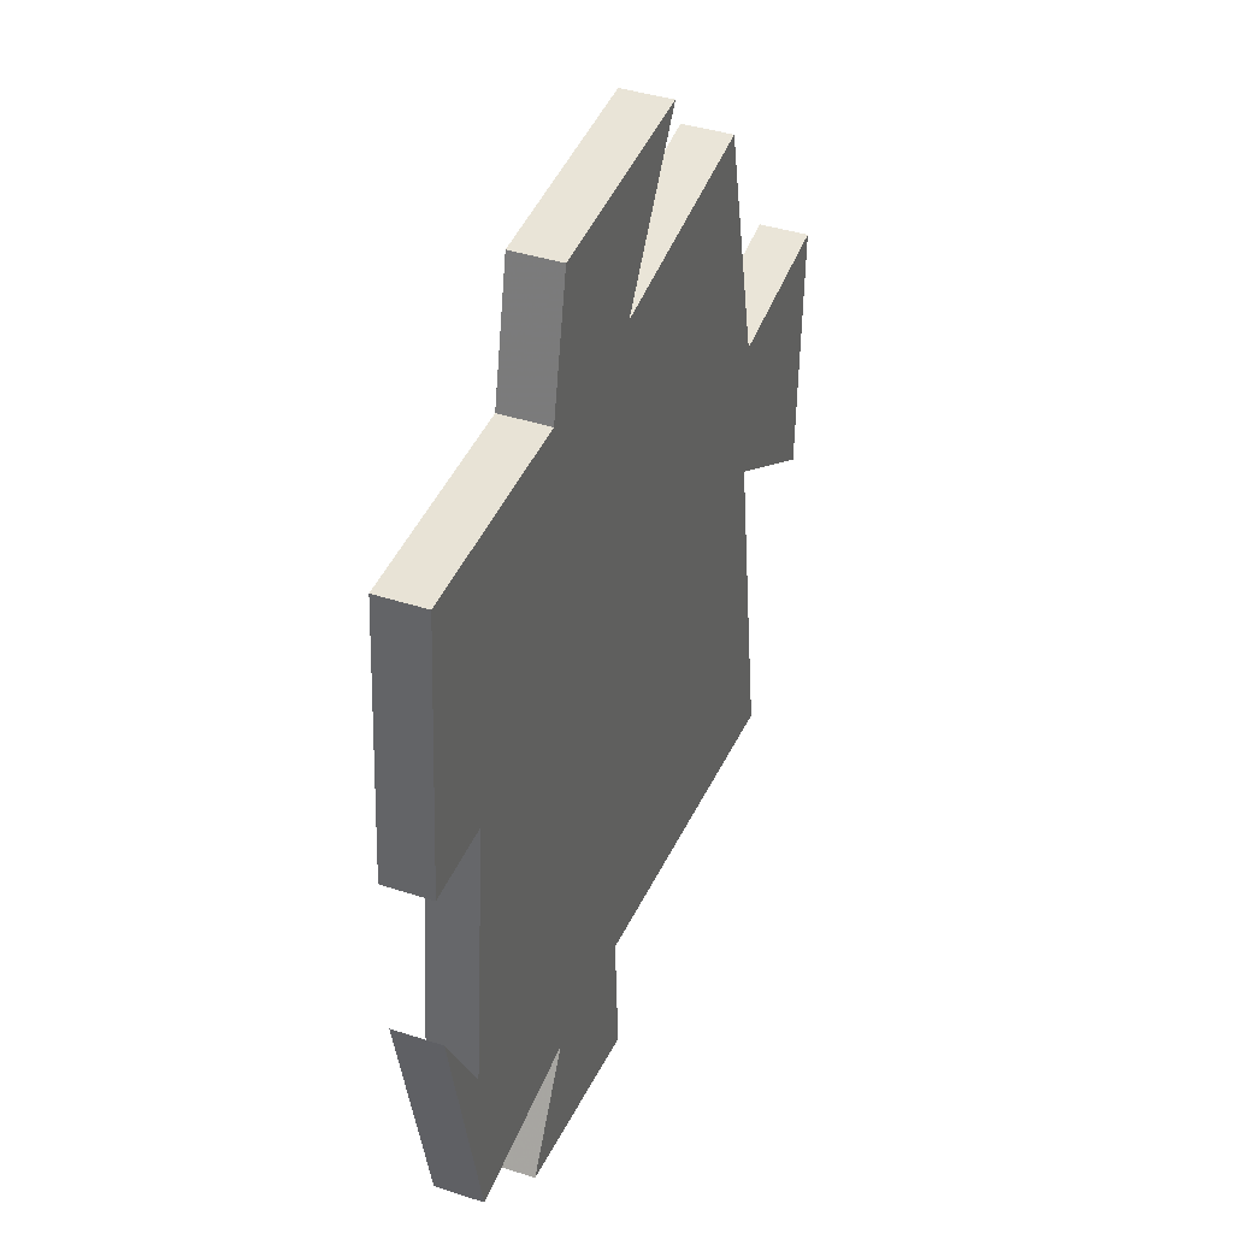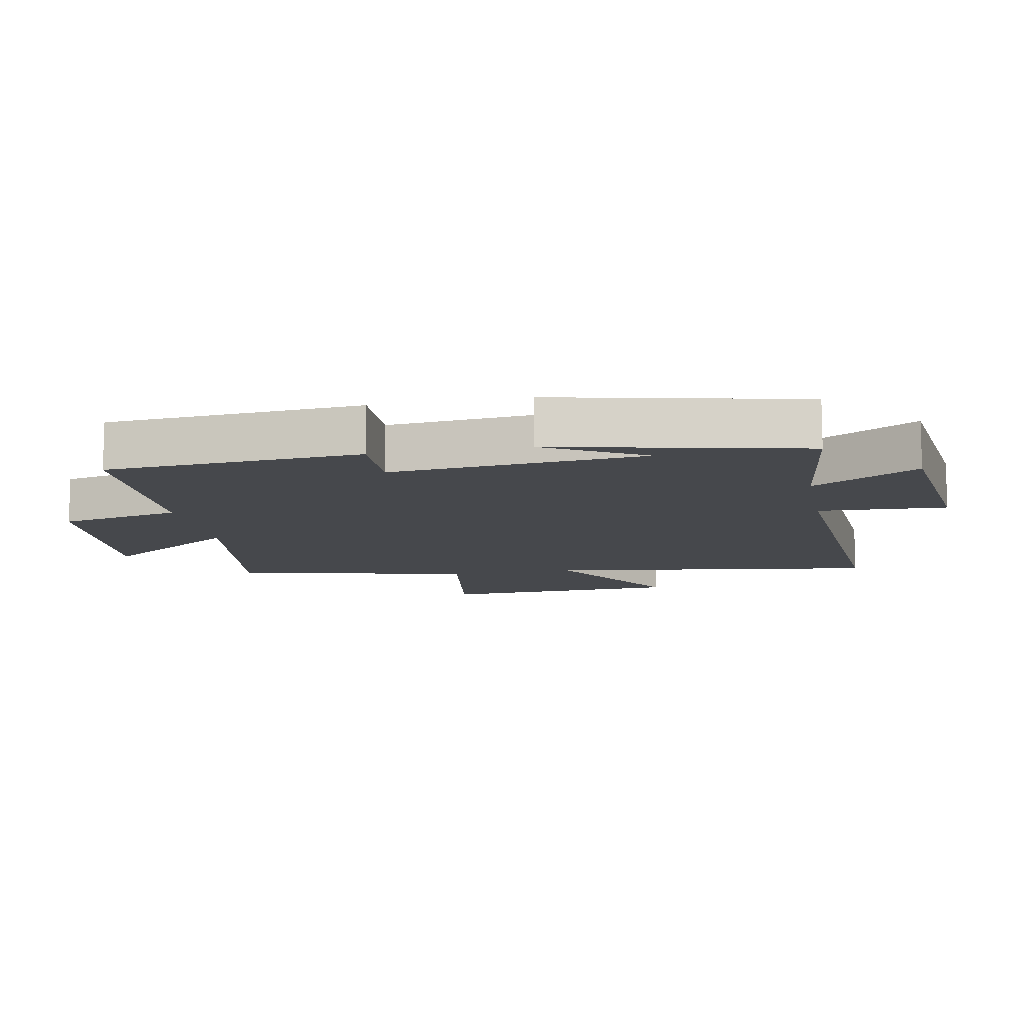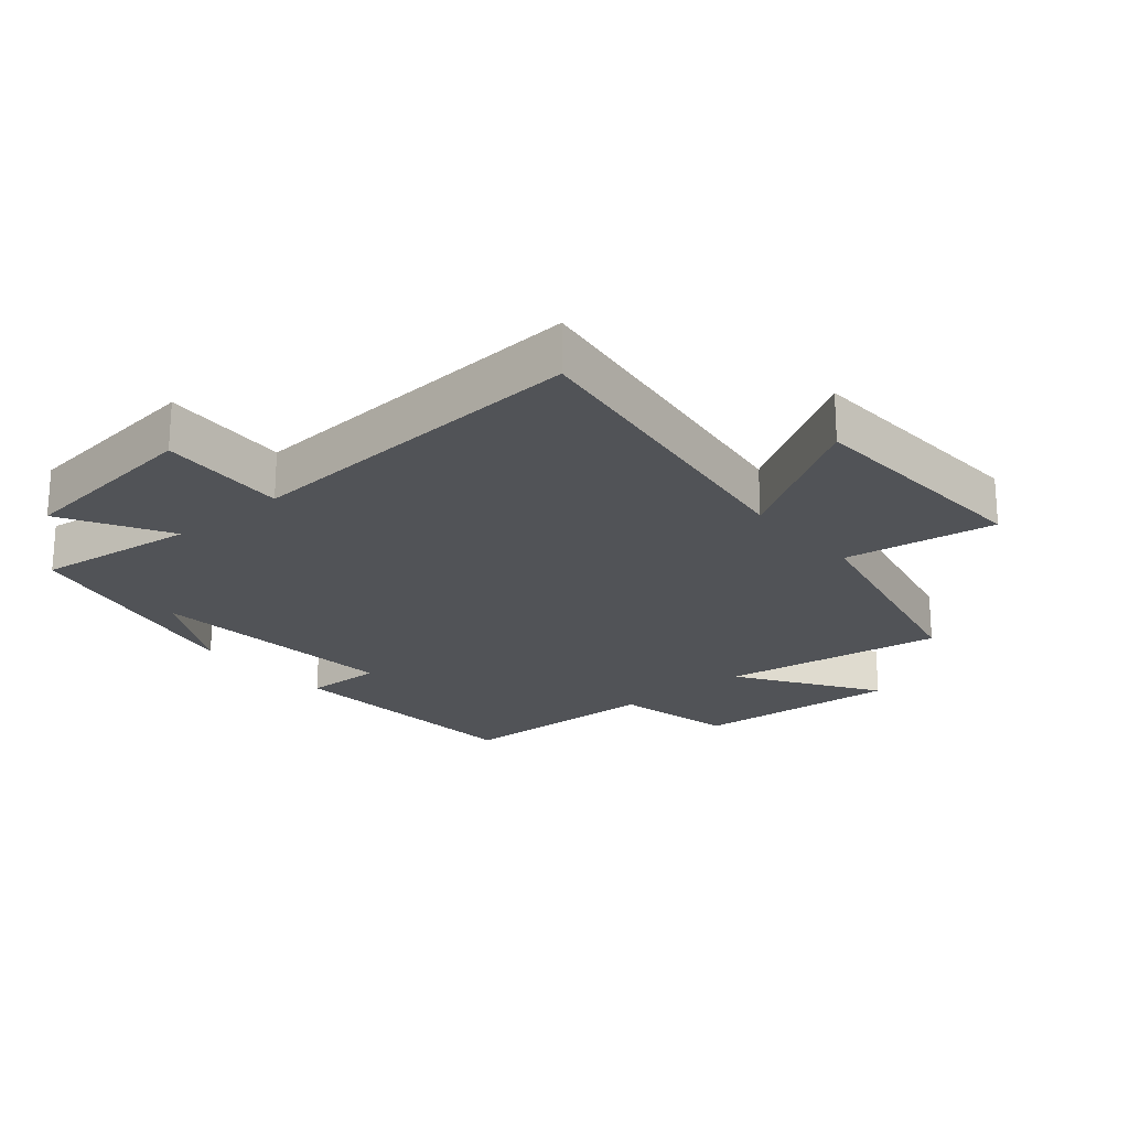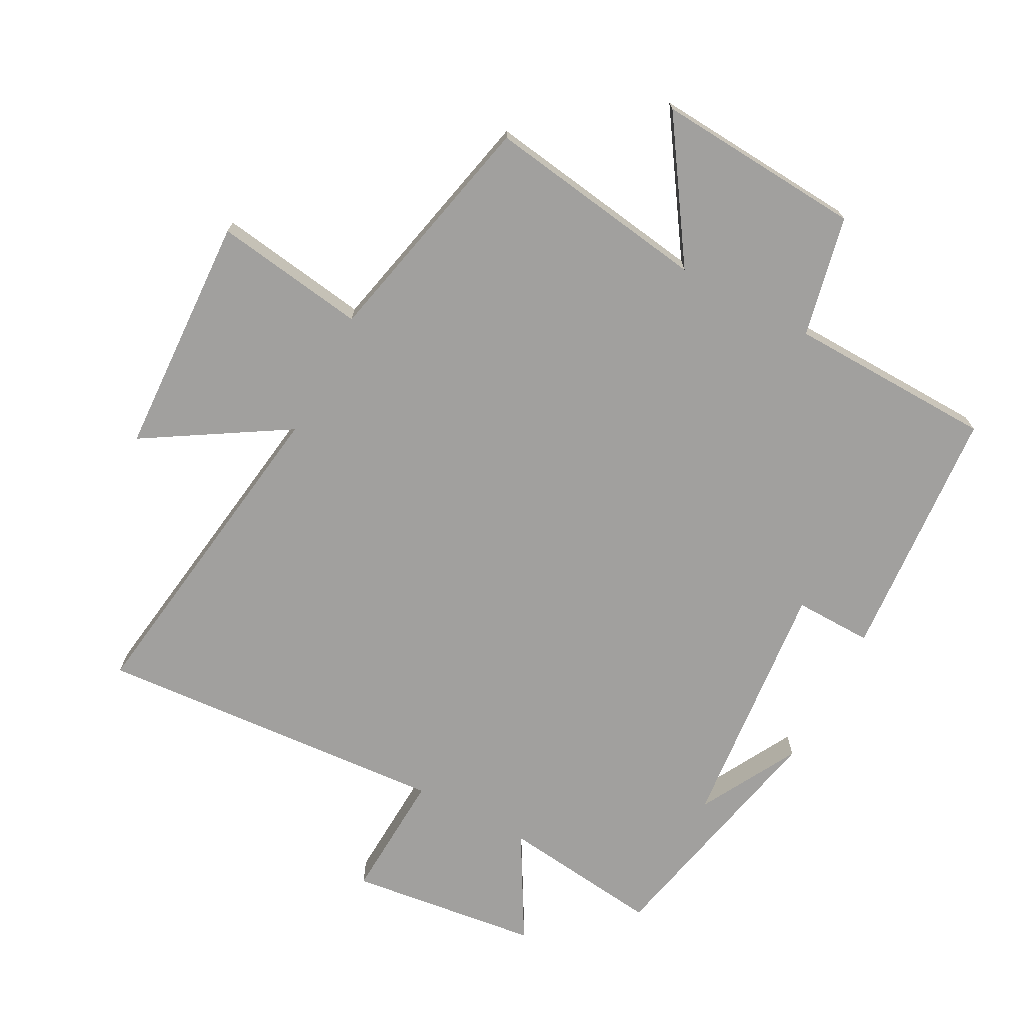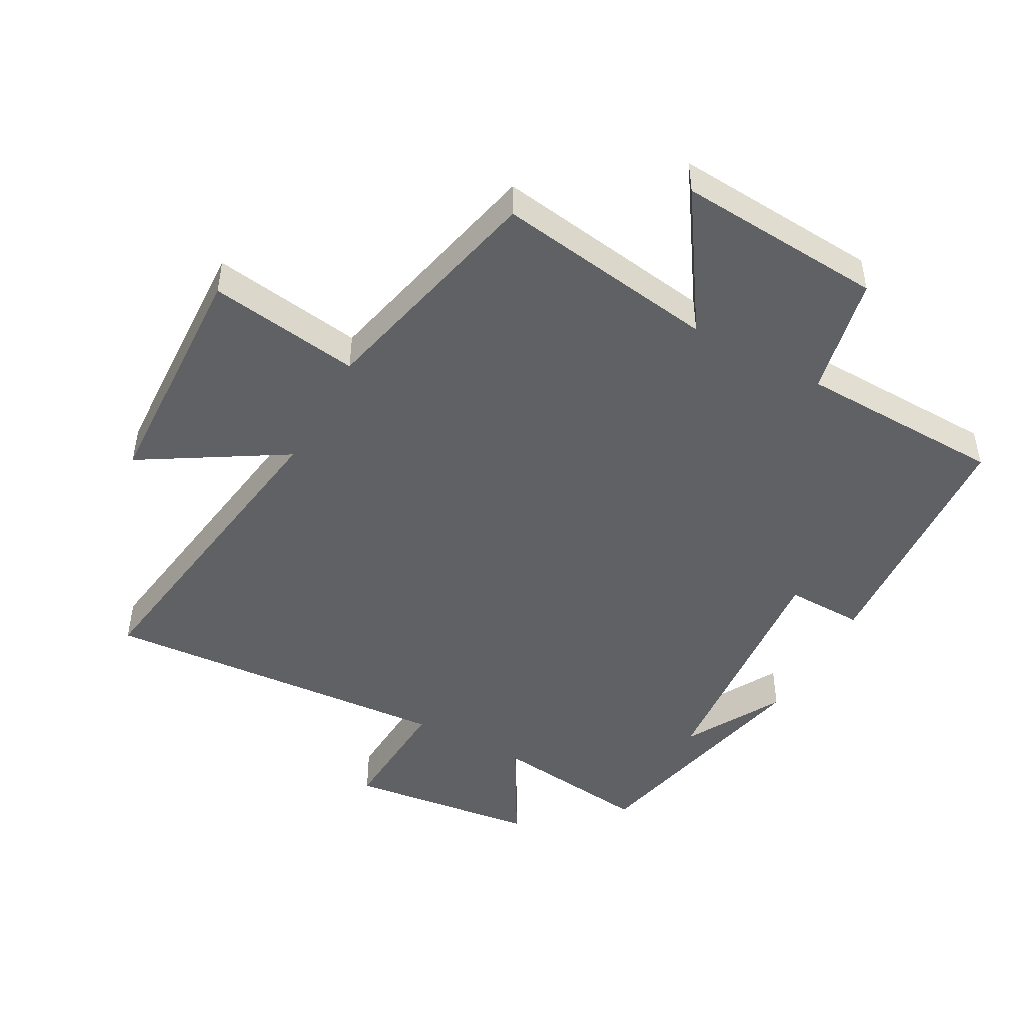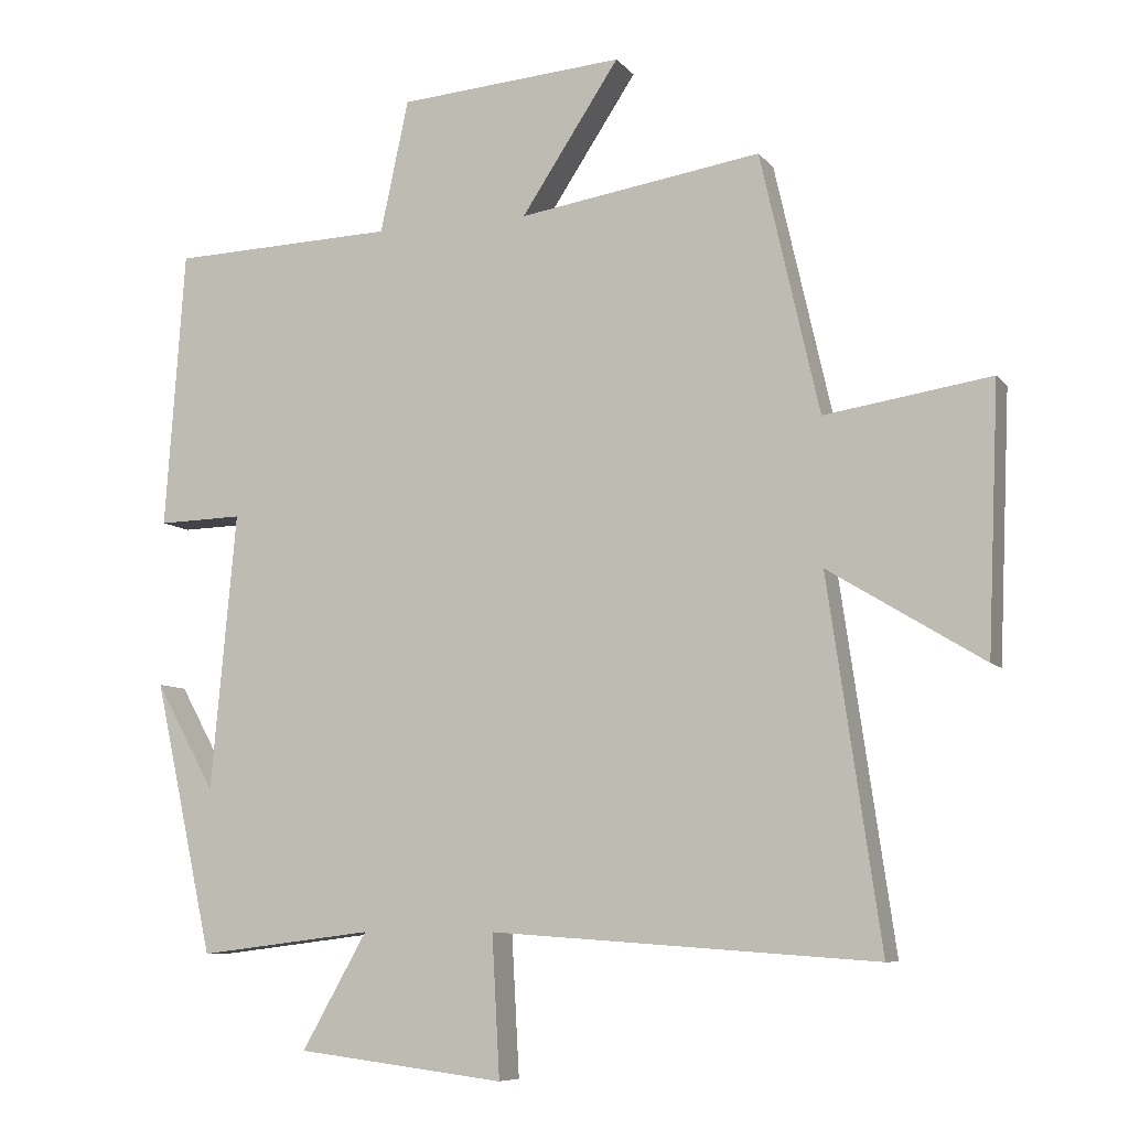
<metadata>
{"format":"obj","ext":"obj","renderer":"f3d","projection":"perspective","resolution":1024,"background":"white","views":[{"elev":40.3,"azim":111.9,"up":"+Z"},{"elev":-11.2,"azim":100.9,"up":"+Y"},{"elev":-22.0,"azim":-139.7,"up":"+Y"},{"elev":-71.8,"azim":-27.8,"up":"+Y"},{"elev":-47.1,"azim":-28.7,"up":"+Y"},{"elev":-7.9,"azim":-158.6,"up":"+Z"}]}
</metadata>
<code>
v 0.415 0.07 -0.531
v 0.166 0.07 -0.5
v 0.259 0.07 -0.664
v -0.037 0.07 -0.7
v -0.026 0.07 -0.5
v -0.575 0.07 -0.538
v -0.5 0.07 -0.023
v -0.72 0.07 -0.157
v -0.736 0.07 0.219
v -0.5 0.07 0.183
v -0.416 0.07 0.553
v -0.07 0.07 0.5
v -0.21 0.07 0.712
v 0.112 0.07 0.688
v 0.152 0.07 0.5
v 0.472 0.07 0.49
v 0.5 0.07 0.094
v 0.379 0.07 0.097
v 0.415 0.07 -0.297
v 0.5 0.07 -0.144
v 0.415 0 -0.531
v 0.166 0 -0.5
v 0.259 0 -0.664
v -0.037 0 -0.7
v -0.026 0 -0.5
v -0.575 0 -0.538
v -0.5 0 -0.023
v -0.72 0 -0.157
v -0.736 0 0.219
v -0.5 0 0.183
v -0.416 0 0.553
v -0.07 0 0.5
v -0.21 0 0.712
v 0.112 0 0.688
v 0.152 0 0.5
v 0.472 0 0.49
v 0.5 0 0.094
v 0.379 0 0.097
v 0.415 0 -0.297
v 0.5 0 -0.144
f 19 20 1
f 18 19 1 2
f 15 16 17 18
f 15 18 2
f 12 13 14 15
f 12 15 2
f 10 11 12 2
f 7 8 9 10
f 7 10 2 3
f 5 6 7
f 5 7 3
f 3 4 5
f 21 40 39
f 22 21 39 38
f 38 37 36 35
f 22 38 35
f 35 34 33 32
f 22 35 32
f 22 32 31 30
f 30 29 28 27
f 23 22 30 27
f 27 26 25
f 23 27 25
f 25 24 23
f 1 21 22 2
f 2 22 23 3
f 3 23 24 4
f 4 24 25 5
f 5 25 26 6
f 6 26 27 7
f 7 27 28 8
f 8 28 29 9
f 9 29 30 10
f 10 30 31 11
f 11 31 32 12
f 12 32 33 13
f 13 33 34 14
f 14 34 35 15
f 15 35 36 16
f 16 36 37 17
f 17 37 38 18
f 18 38 39 19
f 19 39 40 20
f 20 40 21 1

</code>
